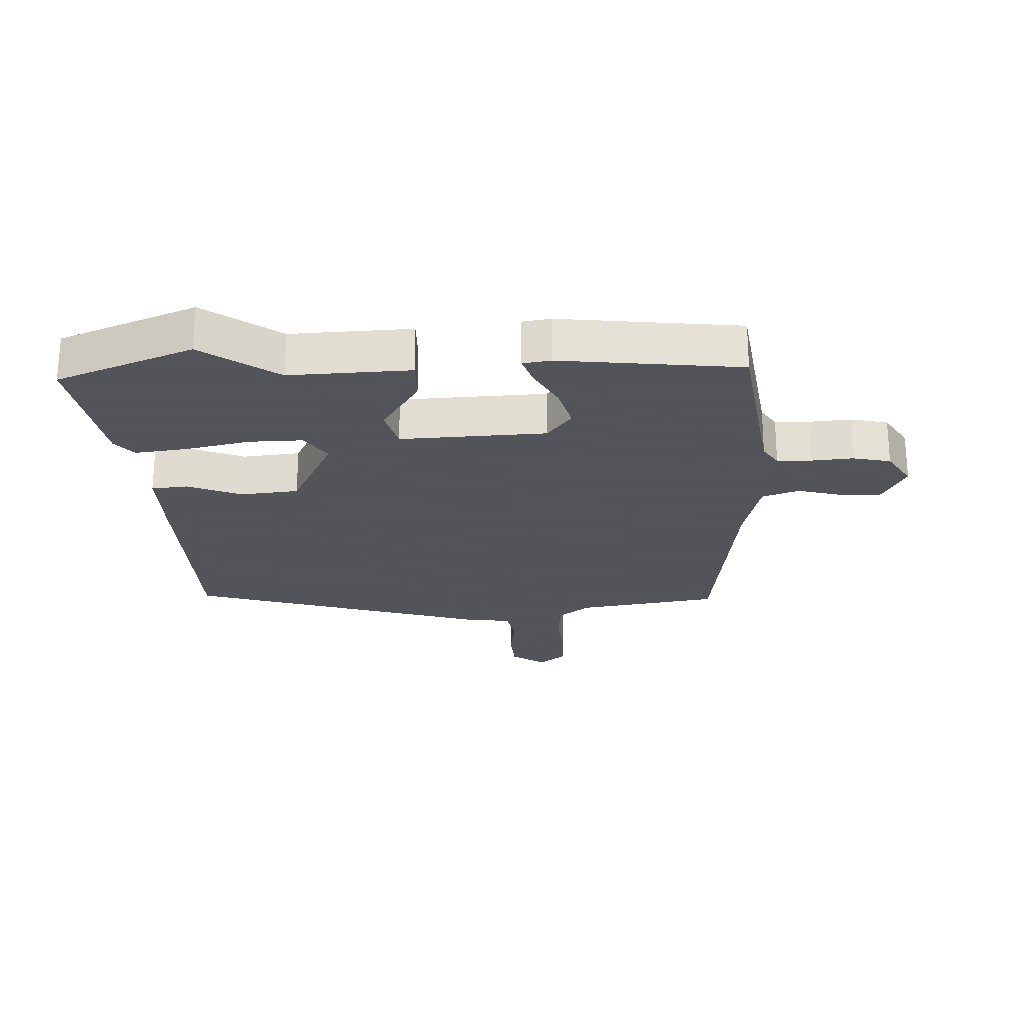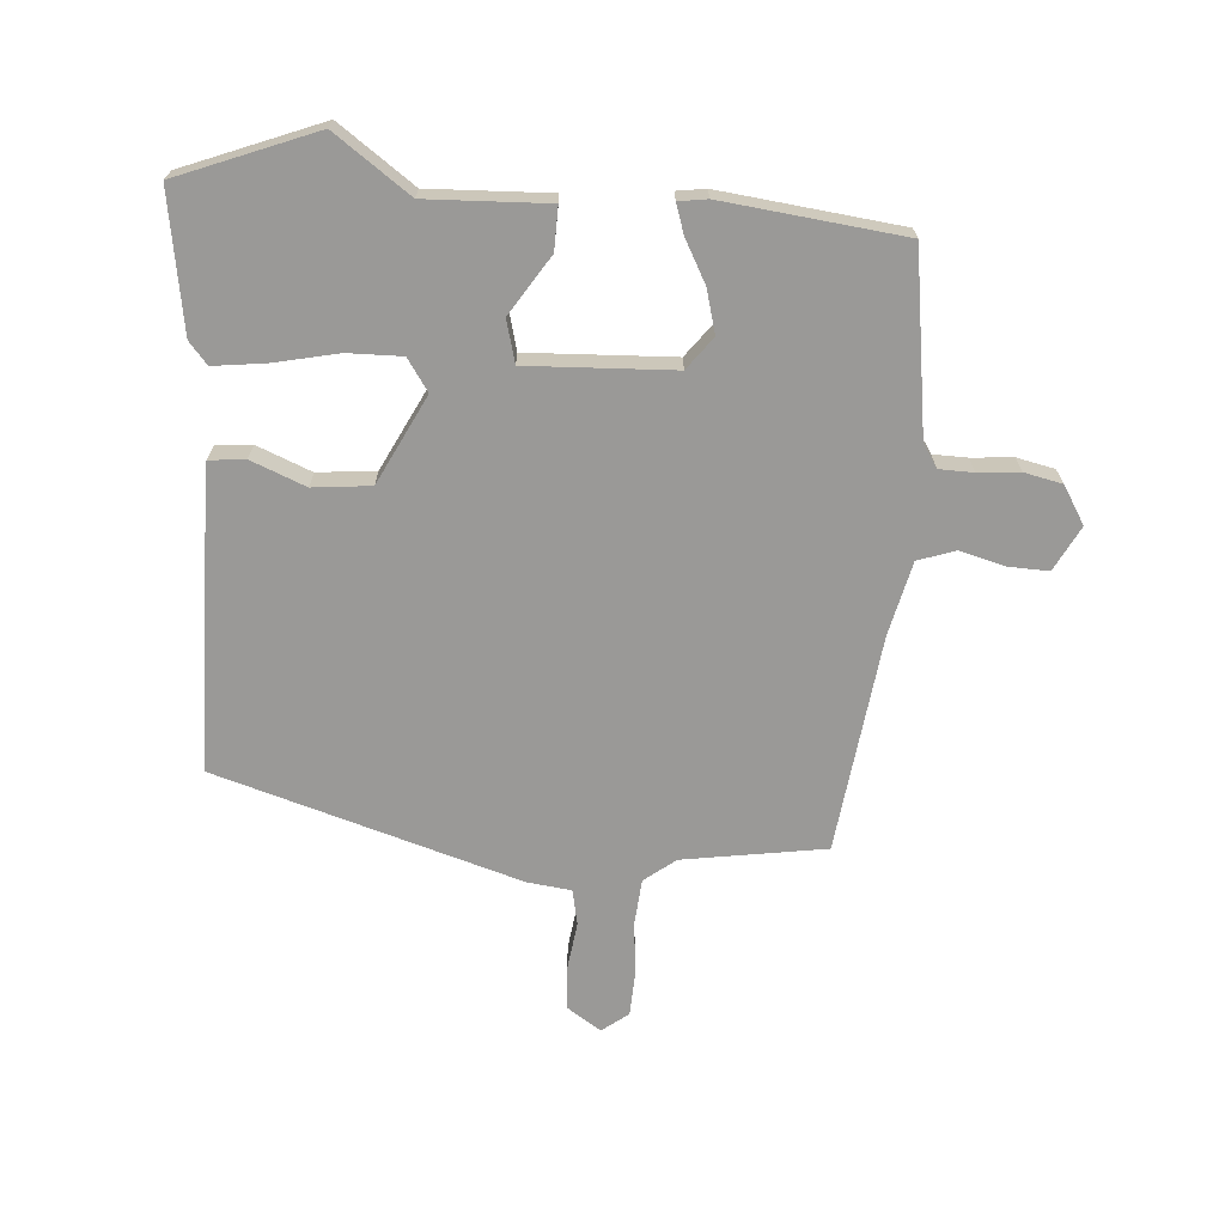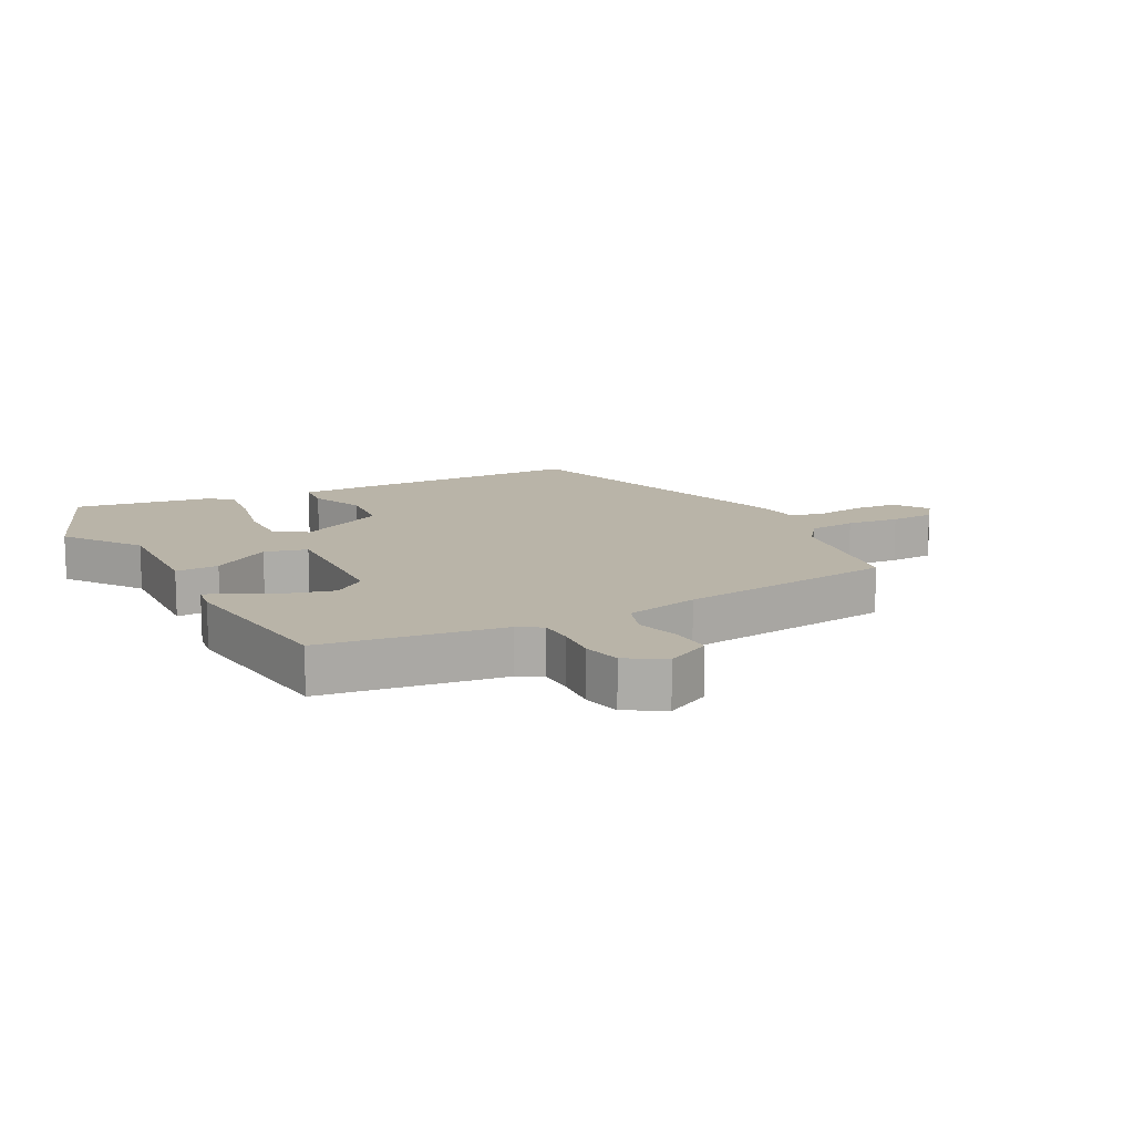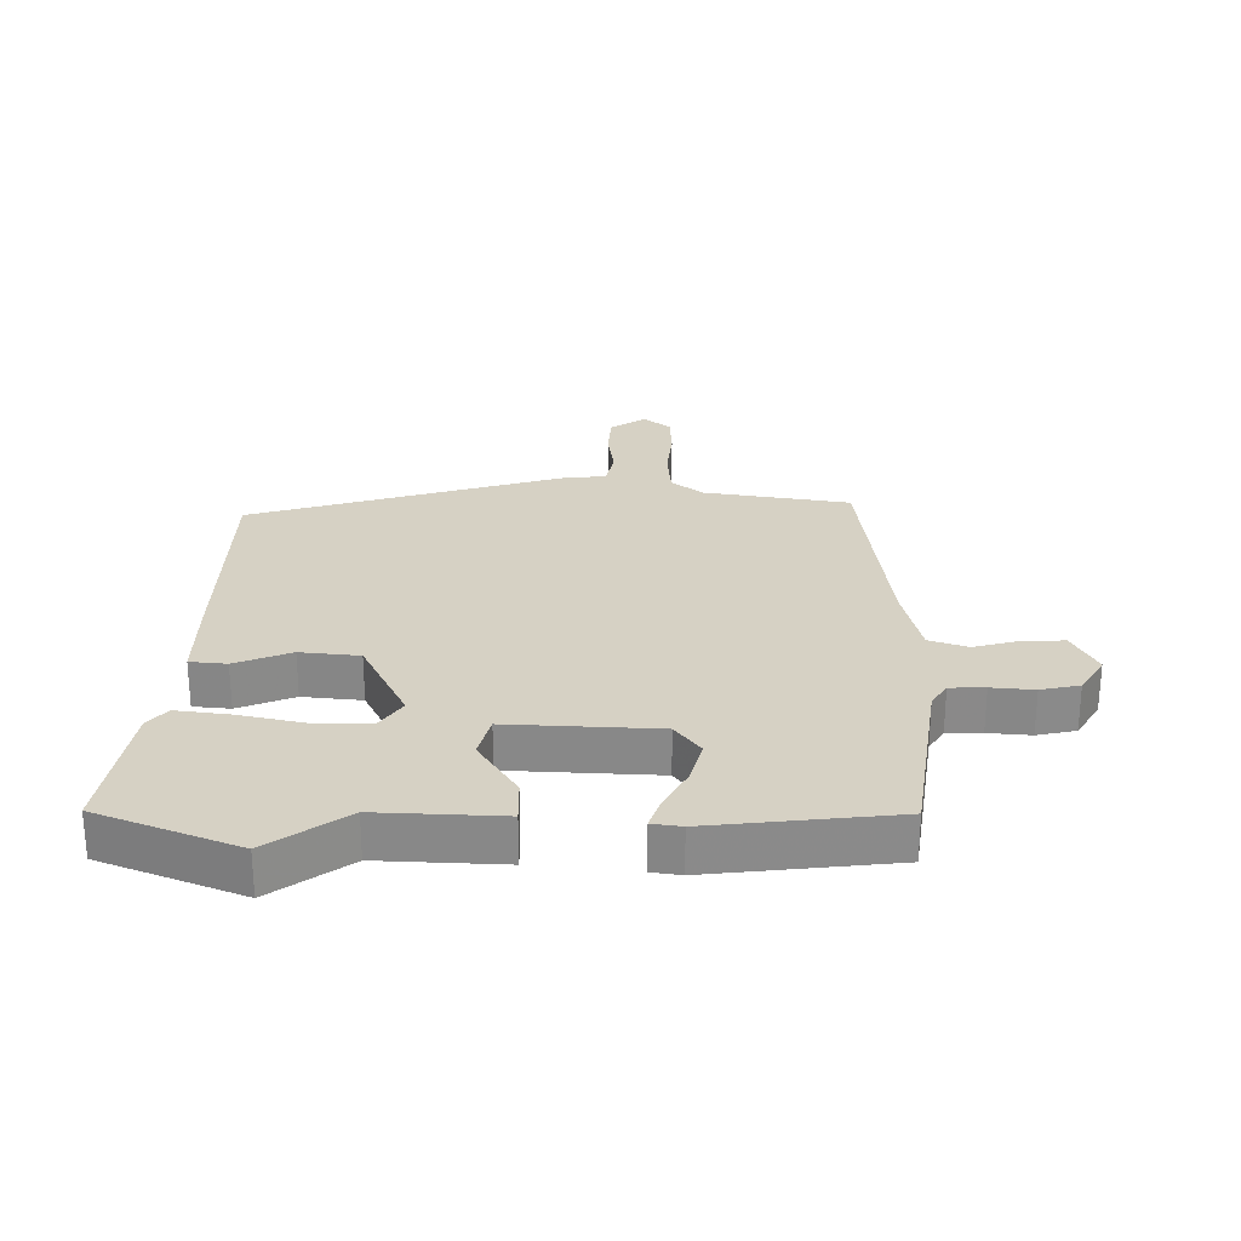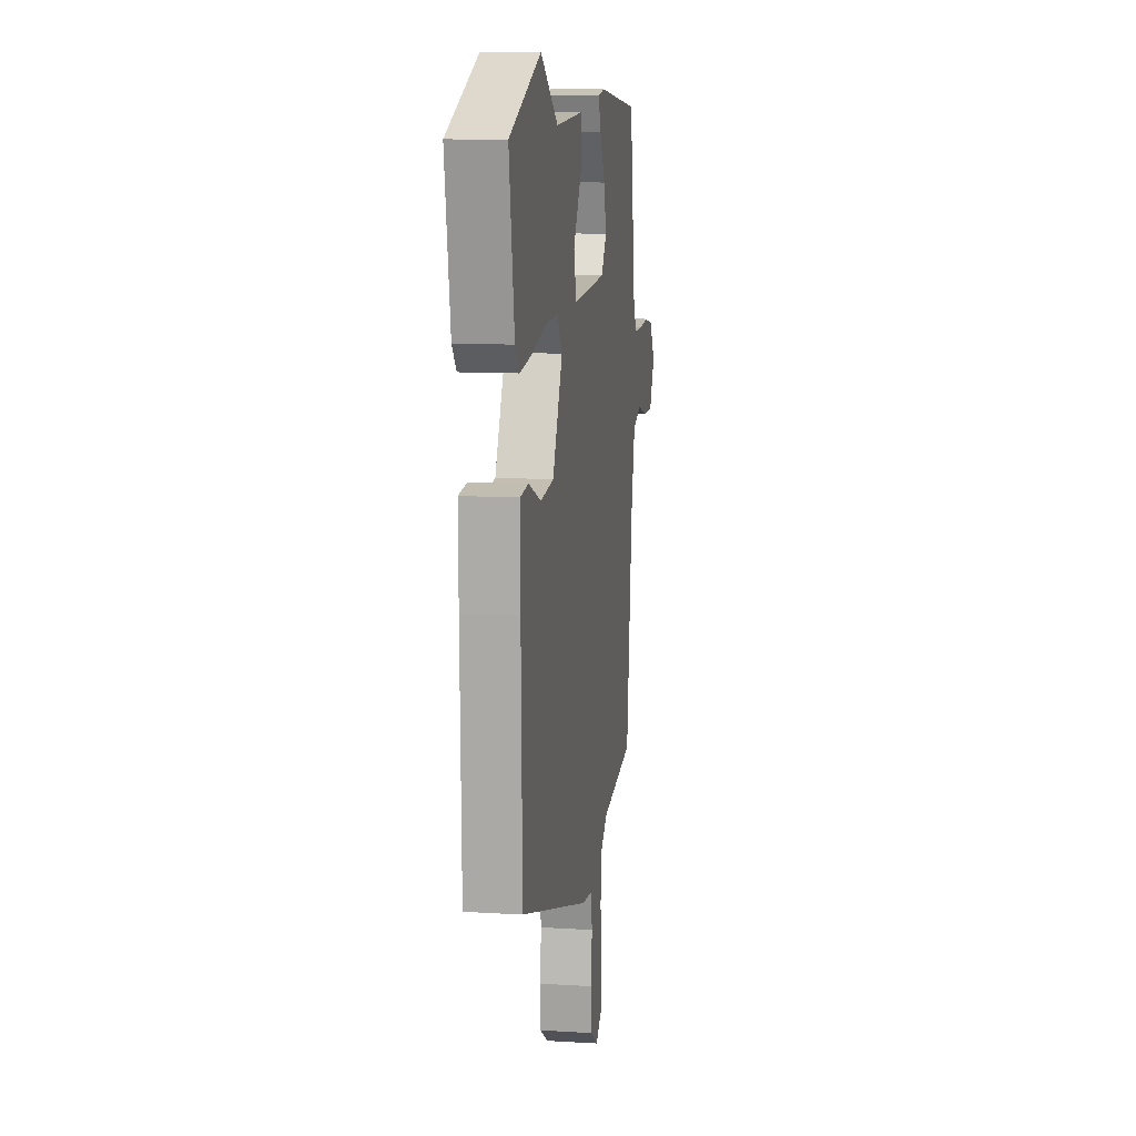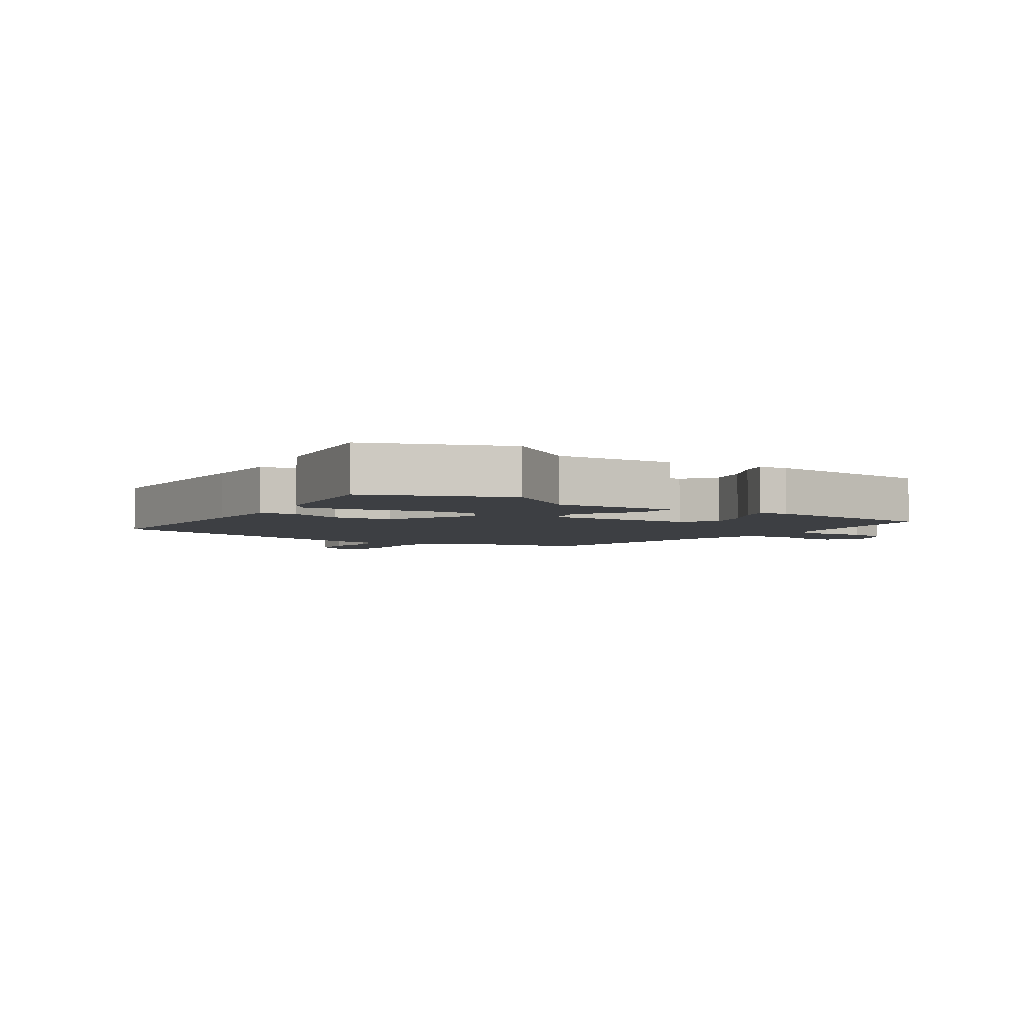
<metadata>
{"format":"obj","ext":"obj","renderer":"f3d","projection":"perspective","resolution":1024,"background":"white","views":[{"elev":-23.9,"azim":2.1,"up":"+Y"},{"elev":-68.9,"azim":-4.6,"up":"+Y"},{"elev":13.1,"azim":61.8,"up":"+Y"},{"elev":26.8,"azim":0.3,"up":"+Y"},{"elev":11.3,"azim":-81.5,"up":"+Z"},{"elev":-3.9,"azim":-33.9,"up":"+Y"}]}
</metadata>
<code>
v -0.457 0.07 -0.392
v -0.465 0.07 -0.04
v -0.466 0.07 0.093
v -0.408 0.07 0.099
v -0.32 0.07 0.064
v -0.227 0.07 0.074
v -0.157 0.07 0.216
v -0.192 0.07 0.267
v -0.279 0.07 0.265
v -0.382 0.07 0.242
v -0.466 0.07 0.231
v -0.496 0.07 0.266
v -0.533 0.07 0.487
v -0.313 0.07 0.575
v -0.191 0.07 0.489
v 0.004 0.07 0.498
v 0.003 0.07 0.429
v -0.057 0.07 0.334
v -0.039 0.07 0.266
v 0.196 0.07 0.278
v 0.235 0.07 0.33
v 0.216 0.07 0.399
v 0.179 0.07 0.467
v 0.163 0.07 0.514
v 0.209 0.07 0.521
v 0.499 0.07 0.489
v 0.542 0.07 0.2
v 0.566 0.07 0.163
v 0.621 0.07 0.162
v 0.688 0.07 0.168
v 0.749 0.07 0.155
v 0.786 0.07 0.095
v 0.749 0.07 0.023
v 0.684 0.07 0.025
v 0.612 0.07 0.044
v 0.552 0.07 0.023
v 0.525 0.07 -0.095
v 0.483 0.07 -0.444
v 0.255 0.07 -0.481
v 0.205 0.07 -0.52
v 0.199 0.07 -0.595
v 0.208 0.07 -0.68
v 0.205 0.07 -0.751
v 0.163 0.07 -0.784
v 0.108 0.07 -0.748
v 0.103 0.07 -0.679
v 0.113 0.07 -0.602
v 0.101 0.07 -0.545
v 0.031 0.07 -0.537
v -0.457 0 -0.392
v -0.465 0 -0.04
v -0.466 0 0.093
v -0.408 0 0.099
v -0.32 0 0.064
v -0.227 0 0.074
v -0.157 0 0.216
v -0.192 0 0.267
v -0.279 0 0.265
v -0.382 0 0.242
v -0.466 0 0.231
v -0.496 0 0.266
v -0.533 0 0.487
v -0.313 0 0.575
v -0.191 0 0.489
v 0.004 0 0.498
v 0.003 0 0.429
v -0.057 0 0.334
v -0.039 0 0.266
v 0.196 0 0.278
v 0.235 0 0.33
v 0.216 0 0.399
v 0.179 0 0.467
v 0.163 0 0.514
v 0.209 0 0.521
v 0.499 0 0.489
v 0.542 0 0.2
v 0.566 0 0.163
v 0.621 0 0.162
v 0.688 0 0.168
v 0.749 0 0.155
v 0.786 0 0.095
v 0.749 0 0.023
v 0.684 0 0.025
v 0.612 0 0.044
v 0.552 0 0.023
v 0.525 0 -0.095
v 0.483 0 -0.444
v 0.255 0 -0.481
v 0.205 0 -0.52
v 0.199 0 -0.595
v 0.208 0 -0.68
v 0.205 0 -0.751
v 0.163 0 -0.784
v 0.108 0 -0.748
v 0.103 0 -0.679
v 0.113 0 -0.602
v 0.101 0 -0.545
v 0.031 0 -0.537
f 3 4 5
f 2 3 5
f 1 2 5
f 49 1 5
f 48 49 5
f 45 46 47
f 44 45 47
f 43 44 47
f 42 43 47
f 41 42 47
f 40 41 47 48
f 48 5 6
f 40 48 6
f 39 40 6
f 39 6 7
f 38 39 7
f 37 38 7
f 33 34 35
f 32 33 35
f 31 32 35
f 30 31 35
f 29 30 35
f 28 29 35 36
f 37 7 8
f 36 37 8
f 28 36 8
f 27 28 8
f 25 26 27
f 24 25 27
f 23 24 27
f 22 23 27
f 15 16 17 18
f 14 15 18
f 13 14 18
f 12 13 18
f 11 12 18
f 10 11 18
f 9 10 18
f 8 9 18
f 8 18 19
f 27 8 19
f 21 22 27
f 20 21 27
f 19 20 27
f 54 53 52
f 54 52 51
f 54 51 50
f 54 50 98
f 54 98 97
f 96 95 94
f 96 94 93
f 96 93 92
f 96 92 91
f 96 91 90
f 97 96 90 89
f 55 54 97
f 55 97 89
f 55 89 88
f 56 55 88
f 56 88 87
f 56 87 86
f 84 83 82
f 84 82 81
f 84 81 80
f 84 80 79
f 84 79 78
f 85 84 78 77
f 57 56 86
f 57 86 85
f 57 85 77
f 57 77 76
f 76 75 74
f 76 74 73
f 76 73 72
f 76 72 71
f 67 66 65 64
f 67 64 63
f 67 63 62
f 67 62 61
f 67 61 60
f 67 60 59
f 67 59 58
f 67 58 57
f 68 67 57
f 68 57 76
f 76 71 70
f 76 70 69
f 76 69 68
f 1 50 51 2
f 2 51 52 3
f 3 52 53 4
f 4 53 54 5
f 5 54 55 6
f 6 55 56 7
f 7 56 57 8
f 8 57 58 9
f 9 58 59 10
f 10 59 60 11
f 11 60 61 12
f 12 61 62 13
f 13 62 63 14
f 14 63 64 15
f 15 64 65 16
f 16 65 66 17
f 17 66 67 18
f 18 67 68 19
f 19 68 69 20
f 20 69 70 21
f 21 70 71 22
f 22 71 72 23
f 23 72 73 24
f 24 73 74 25
f 25 74 75 26
f 26 75 76 27
f 27 76 77 28
f 28 77 78 29
f 29 78 79 30
f 30 79 80 31
f 31 80 81 32
f 32 81 82 33
f 33 82 83 34
f 34 83 84 35
f 35 84 85 36
f 36 85 86 37
f 37 86 87 38
f 38 87 88 39
f 39 88 89 40
f 40 89 90 41
f 41 90 91 42
f 42 91 92 43
f 43 92 93 44
f 44 93 94 45
f 45 94 95 46
f 46 95 96 47
f 47 96 97 48
f 48 97 98 49
f 49 98 50 1

</code>
